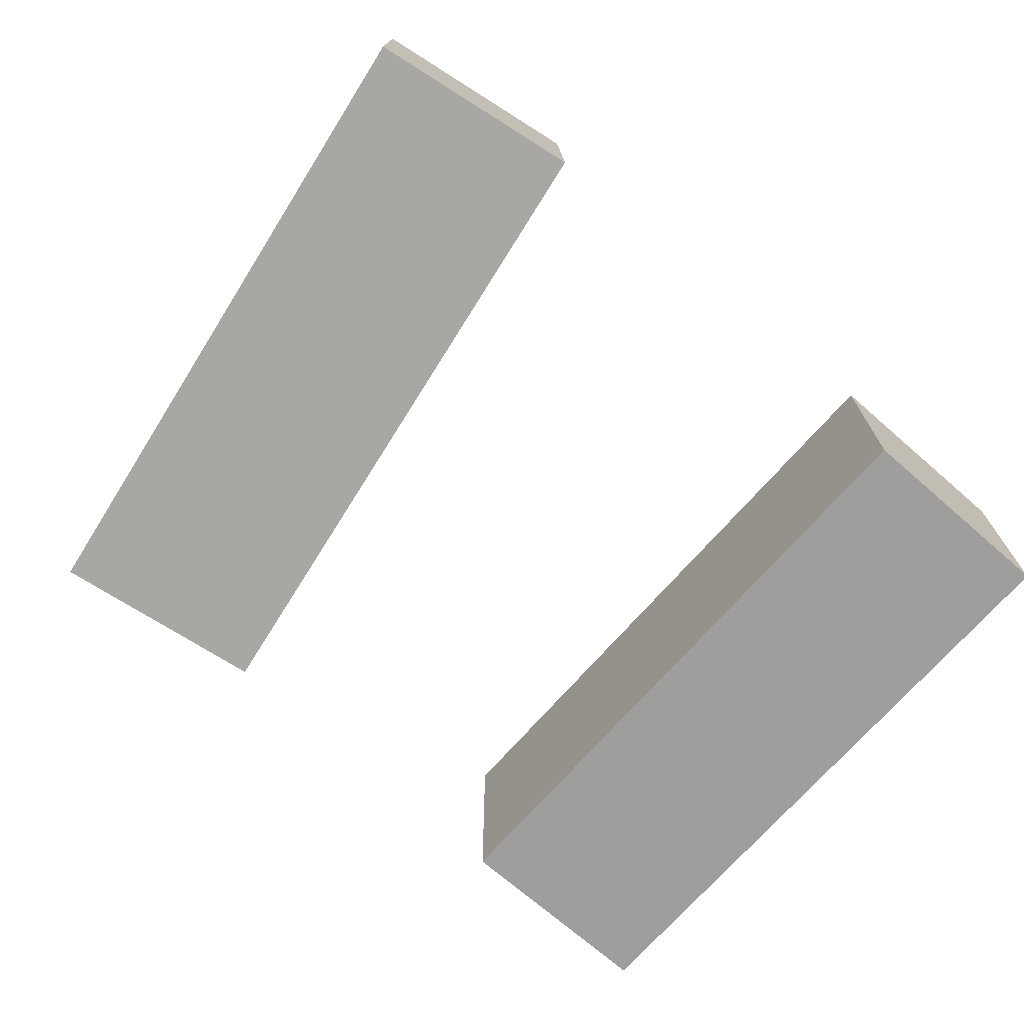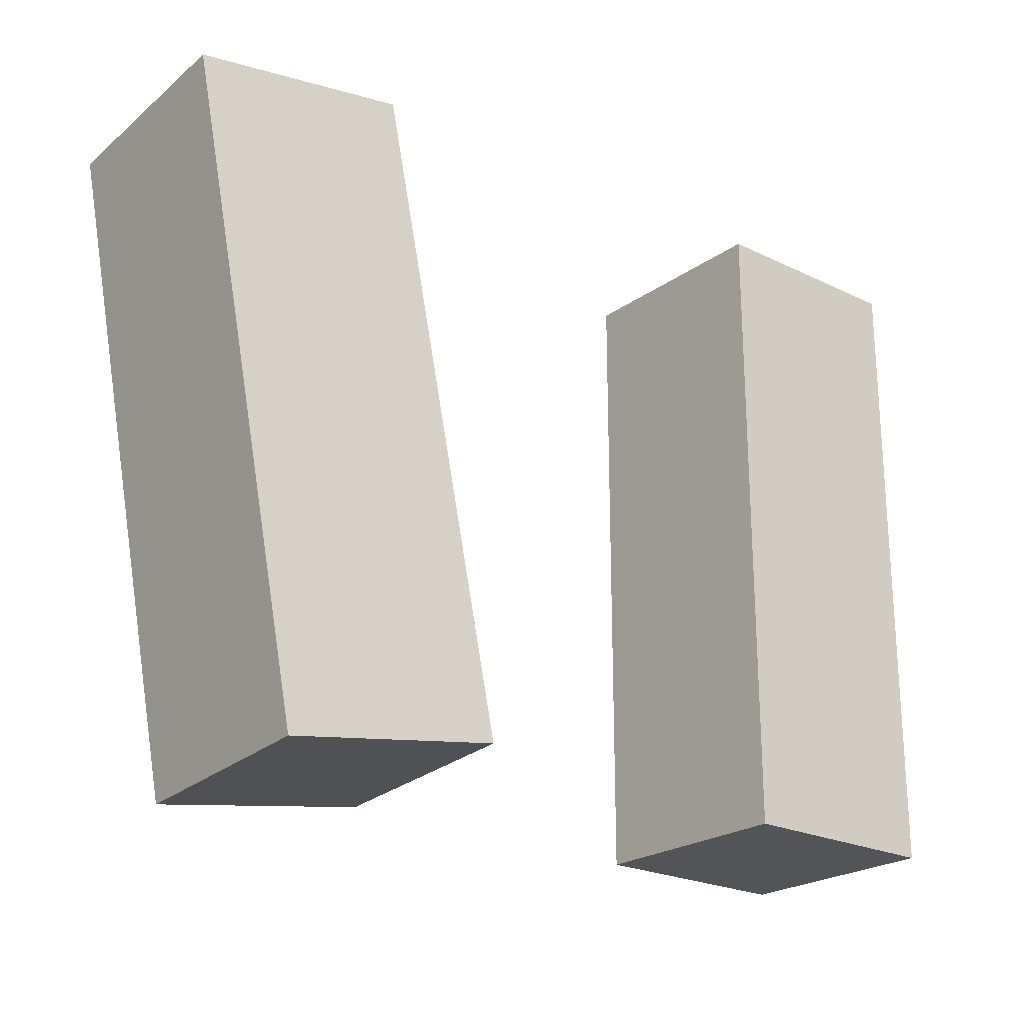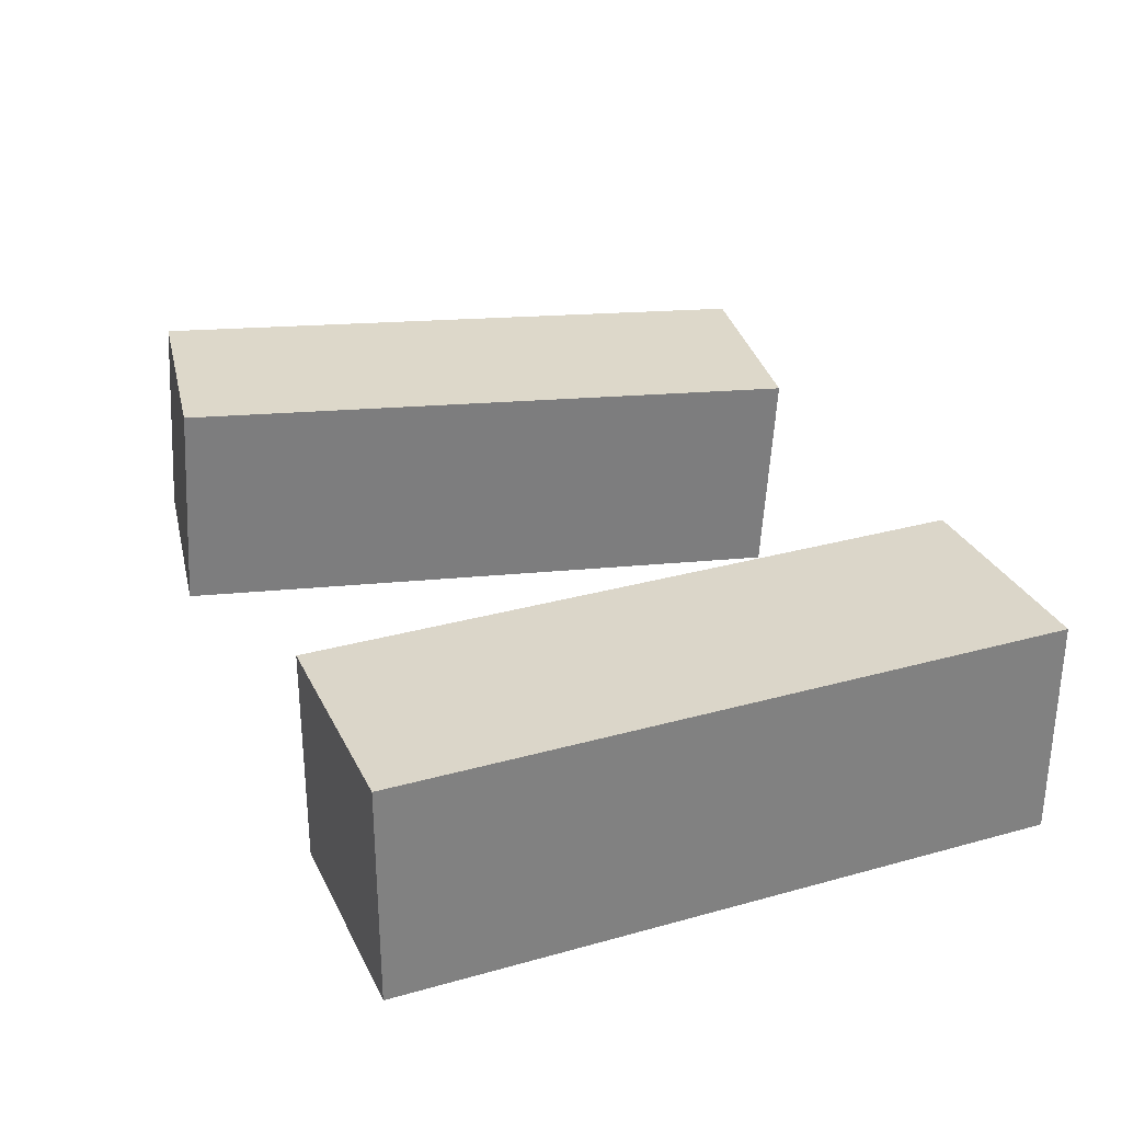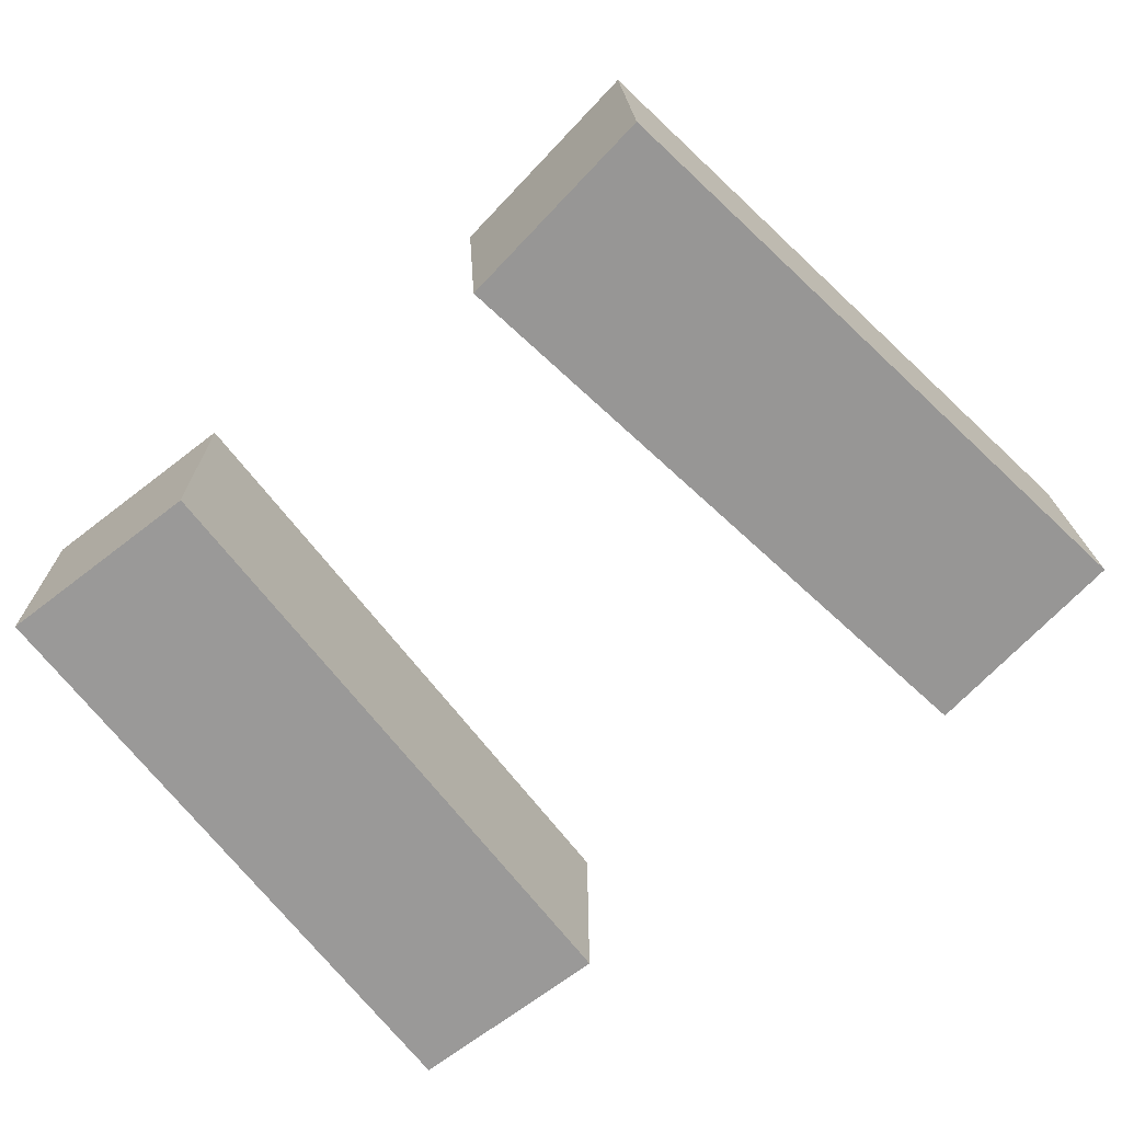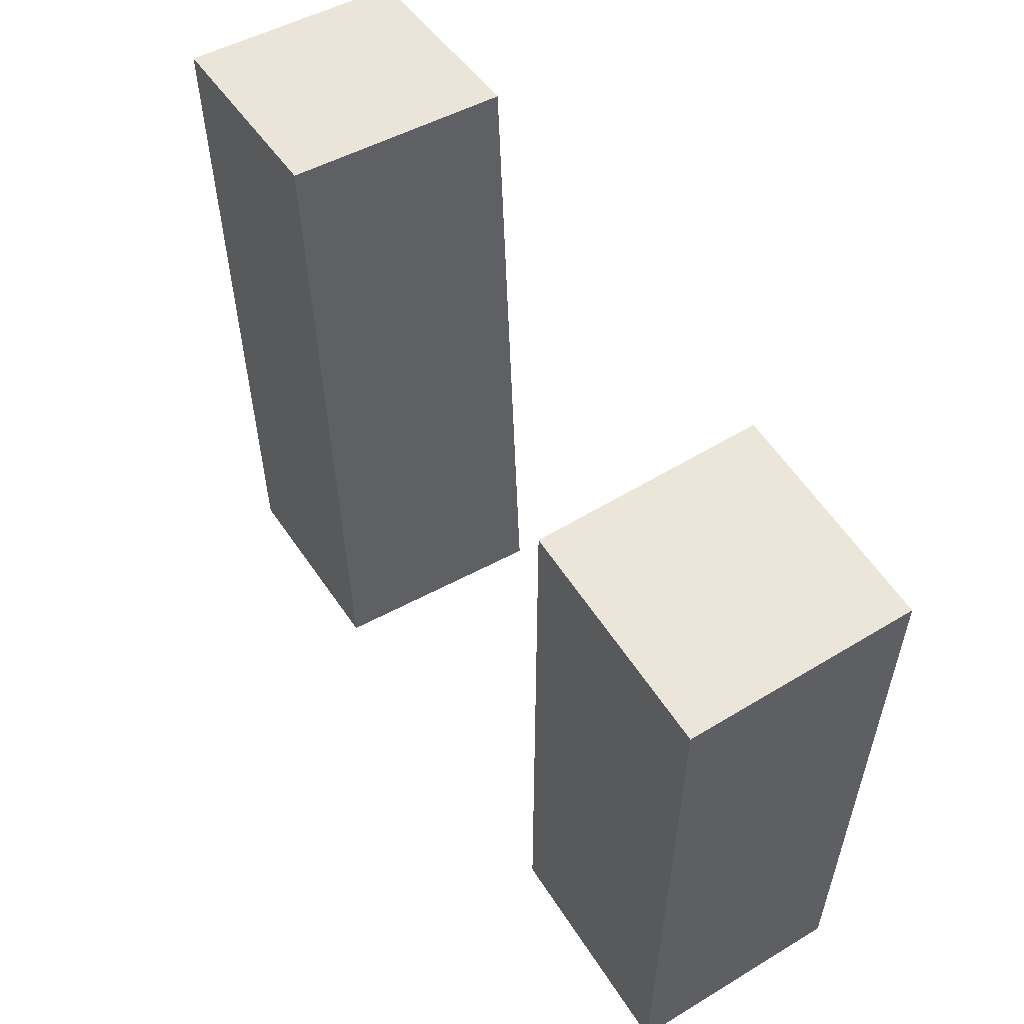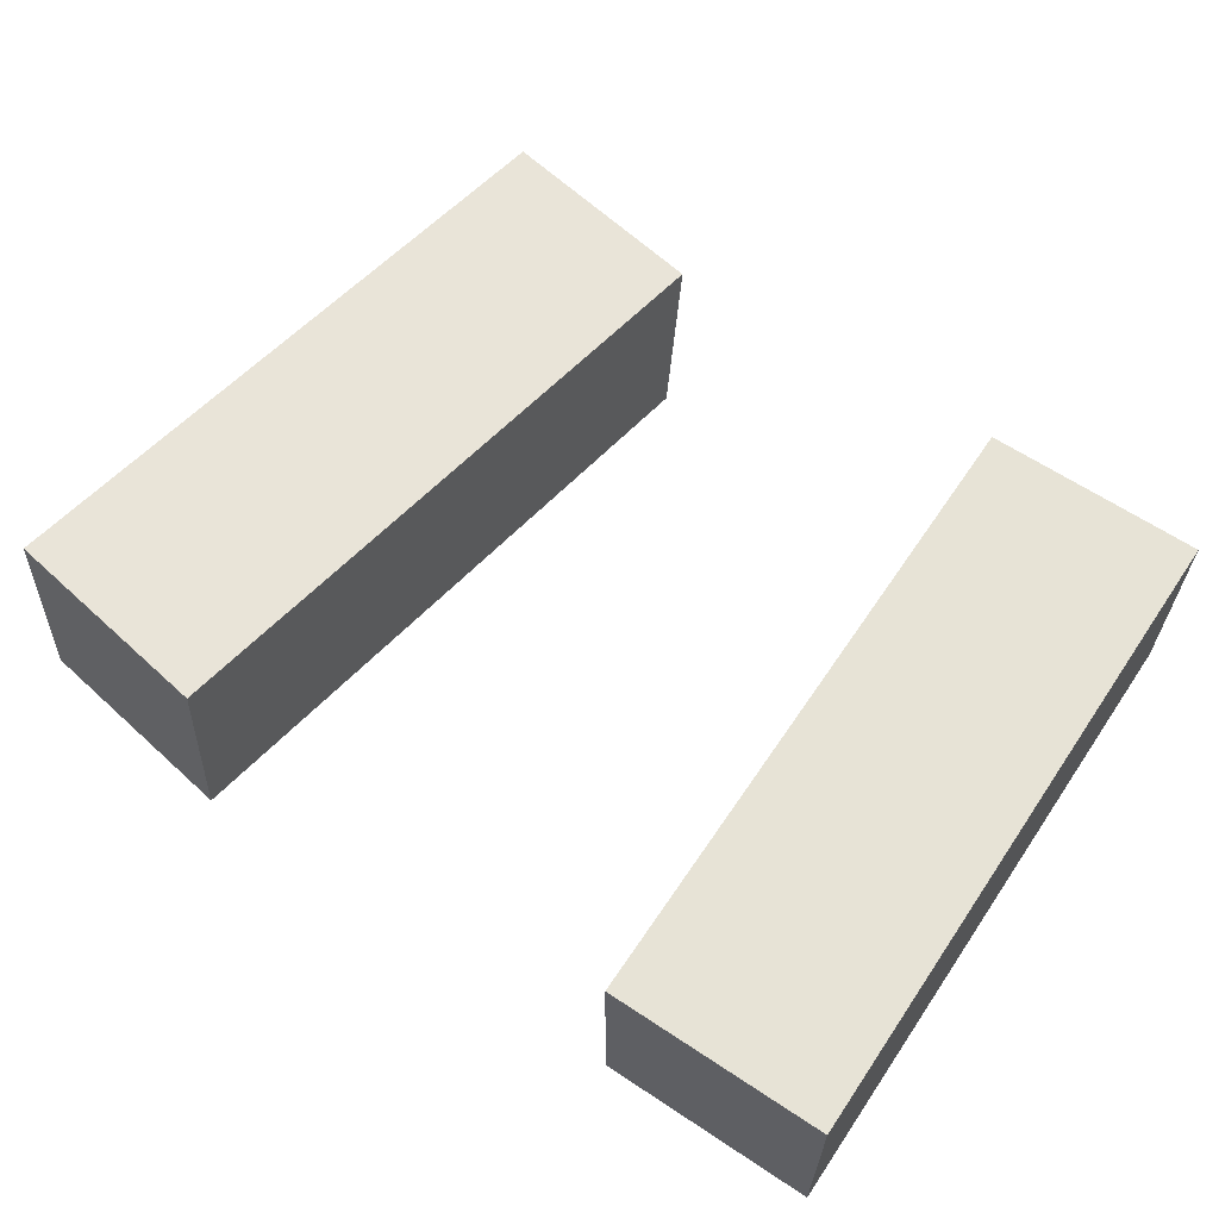
<metadata>
{"format":"obj","ext":"obj","renderer":"f3d","projection":"perspective","resolution":1024,"background":"white","views":[{"elev":-71.1,"azim":138.9,"up":"+Z"},{"elev":-22.9,"azim":140.4,"up":"+Y"},{"elev":30.1,"azim":-112.1,"up":"+Z"},{"elev":-69.1,"azim":37.6,"up":"+Z"},{"elev":56.6,"azim":-122.4,"up":"+Y"},{"elev":62.8,"azim":-146.1,"up":"+Z"}]}
</metadata>
<code>
g Arms_Mesh
v -0.25 -0.625 -0.125
v 2.861e-07 -0.625 -0.125
v 2.861e-07 0.125 -0.125
v -0.25 0.125 -0.125
v -0.25 -0.625 0.125
v -0.25 0.125 0.125
v 2.861e-07 0.125 0.125
v 2.861e-07 -0.625 0.125
v -0.25 -0.625 -0.125
v -0.25 -0.625 0.125
v 2.861e-07 -0.625 0.125
v 2.861e-07 -0.625 -0.125
v 2.861e-07 -0.625 -0.125
v 2.861e-07 -0.625 0.125
v 2.861e-07 0.125 0.125
v 2.861e-07 0.125 -0.125
v 2.861e-07 0.125 -0.125
v 2.861e-07 0.125 0.125
v -0.25 0.125 0.125
v -0.25 0.125 -0.125
v -0.25 0.125 -0.125
v -0.25 0.125 0.125
v -0.25 -0.625 0.125
v -0.25 -0.625 -0.125
v 0.6468 -0.6646 0.1158
v 0.3999 -0.6258 0.1112
v 0.5154 0.114 0.1537
v 0.7623 0.07523 0.1583
v 0.6536 -0.6513 -0.1337
v 0.7691 0.08849 -0.09127
v 0.5222 0.1273 -0.09588
v 0.4067 -0.6125 -0.1383
v 0.6468 -0.6646 0.1158
v 0.6536 -0.6513 -0.1337
v 0.4067 -0.6125 -0.1383
v 0.3999 -0.6258 0.1112
v 0.3999 -0.6258 0.1112
v 0.4067 -0.6125 -0.1383
v 0.5222 0.1273 -0.09588
v 0.5154 0.114 0.1537
v 0.5154 0.114 0.1537
v 0.5222 0.1273 -0.09588
v 0.7691 0.08849 -0.09127
v 0.7623 0.07523 0.1583
v 0.7623 0.07523 0.1583
v 0.7691 0.08849 -0.09127
v 0.6536 -0.6513 -0.1337
v 0.6468 -0.6646 0.1158
g Arms_Mesh_0
f 3 2 1
f 4 3 1
f 7 6 5
f 8 7 5
f 11 10 9
f 12 11 9
f 15 14 13
f 16 15 13
f 19 18 17
f 20 19 17
f 23 22 21
f 24 23 21
f 27 26 25
f 28 27 25
f 31 30 29
f 32 31 29
f 35 34 33
f 36 35 33
f 39 38 37
f 40 39 37
f 43 42 41
f 44 43 41
f 47 46 45
f 48 47 45

</code>
